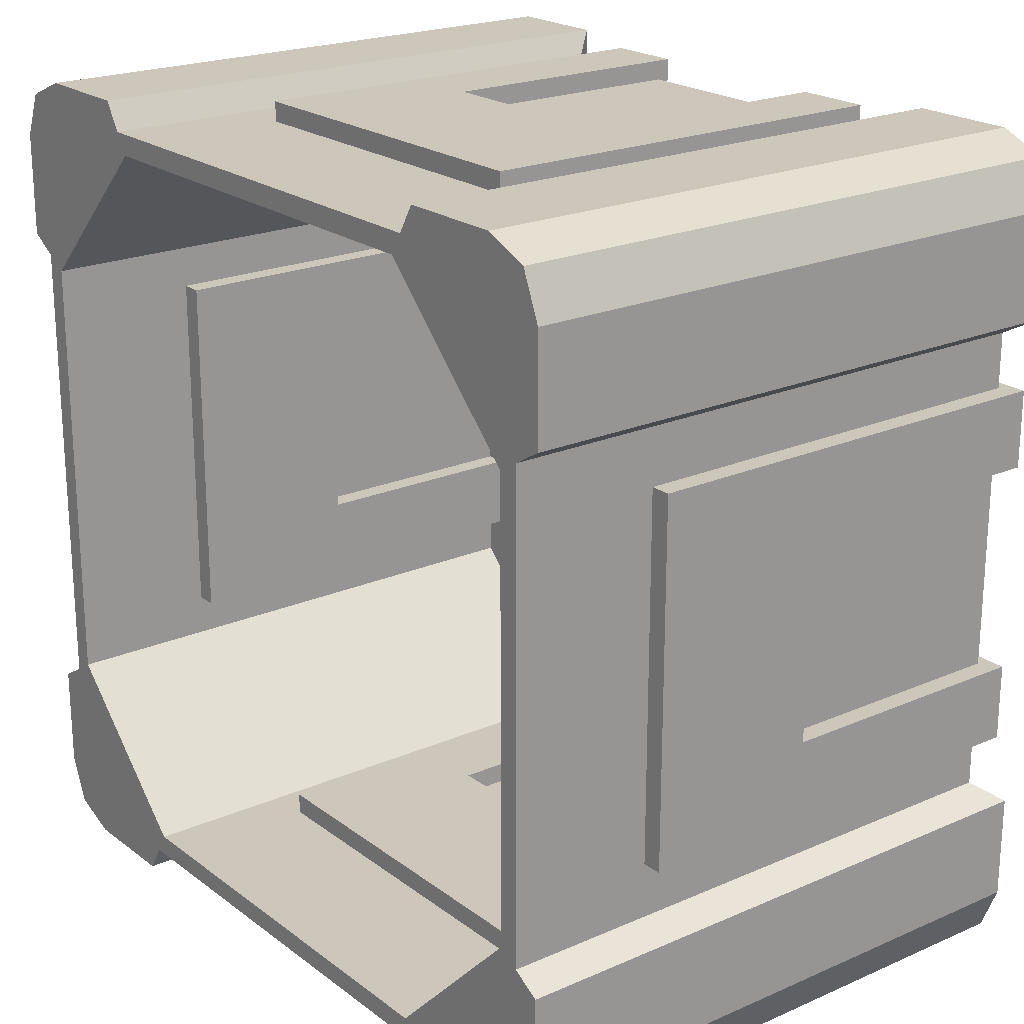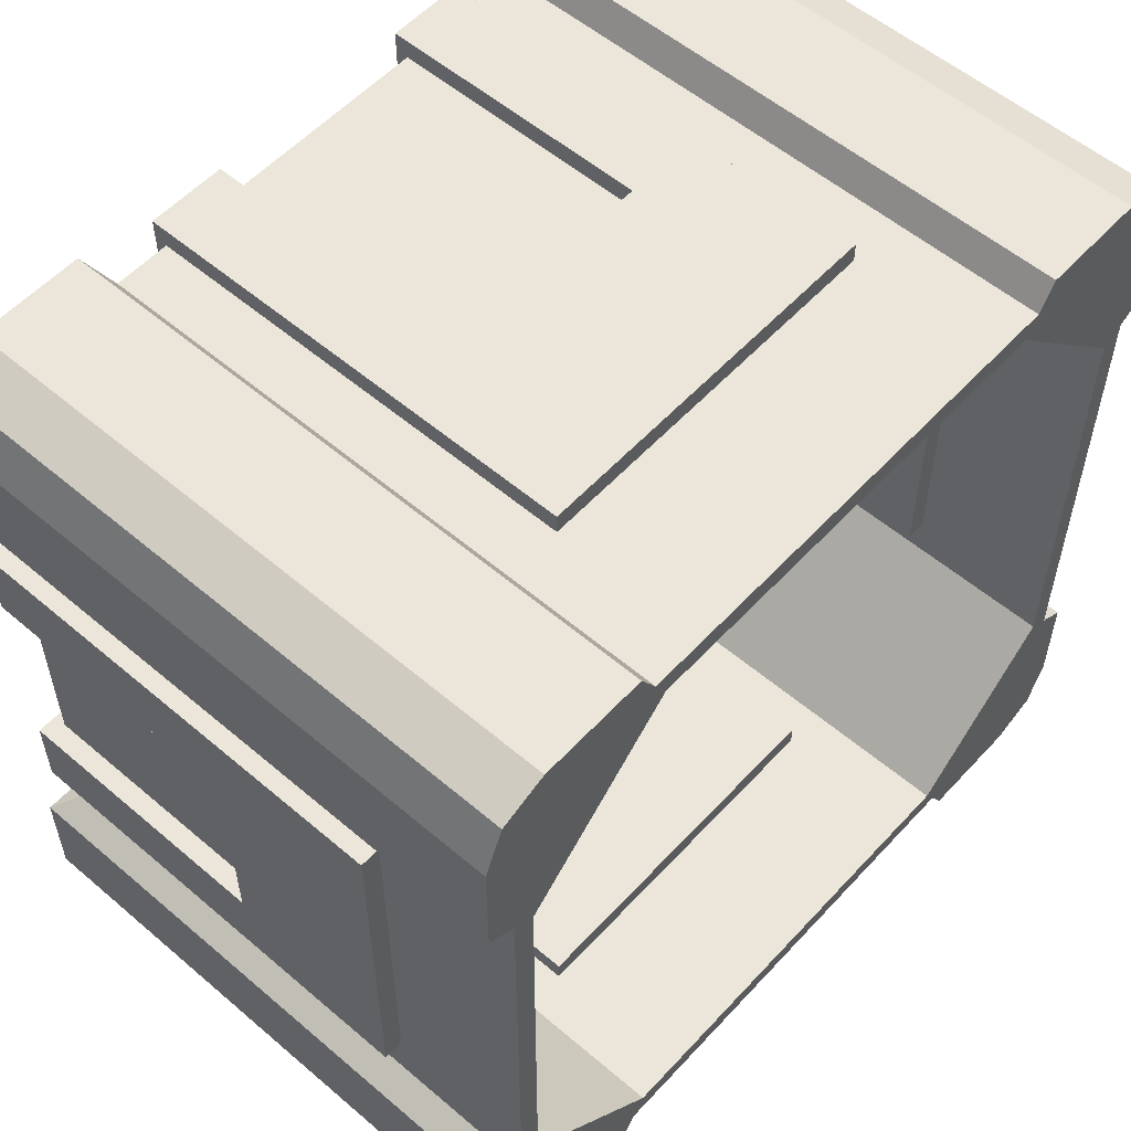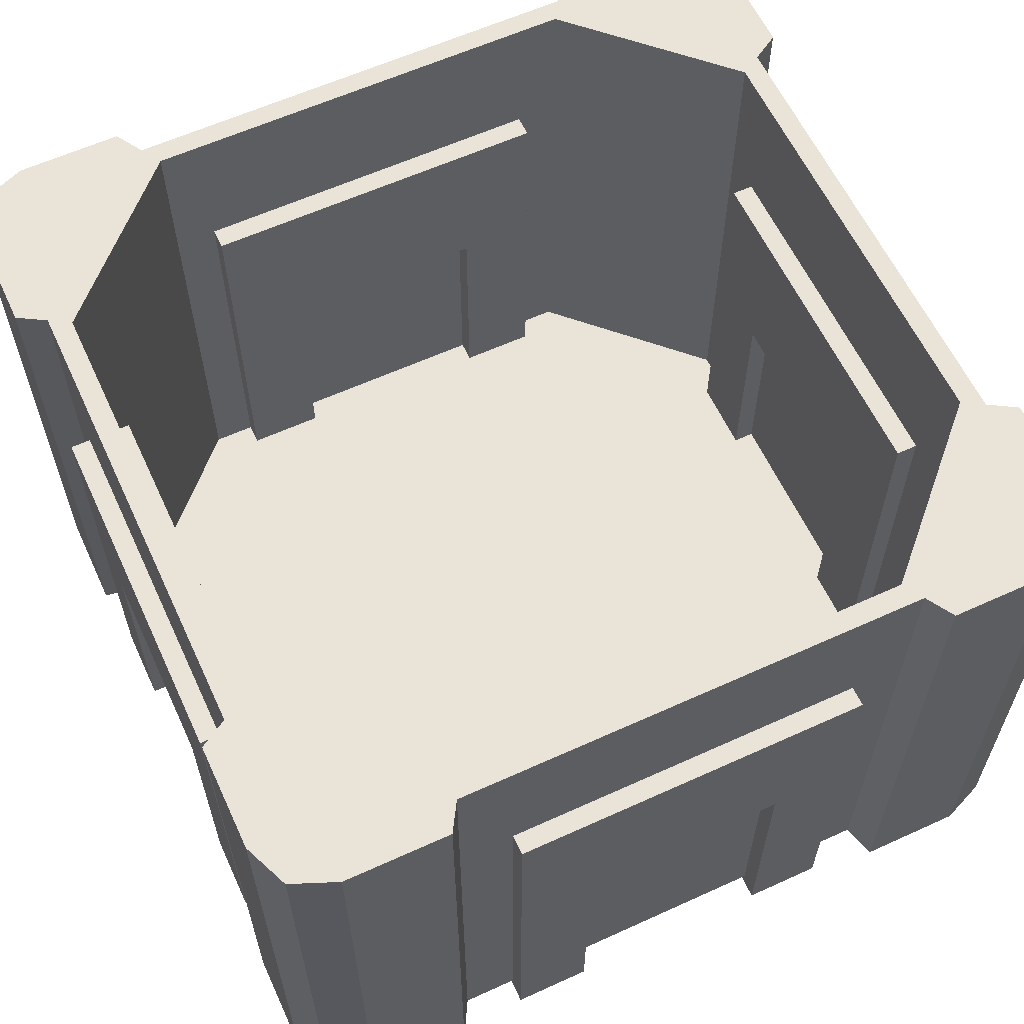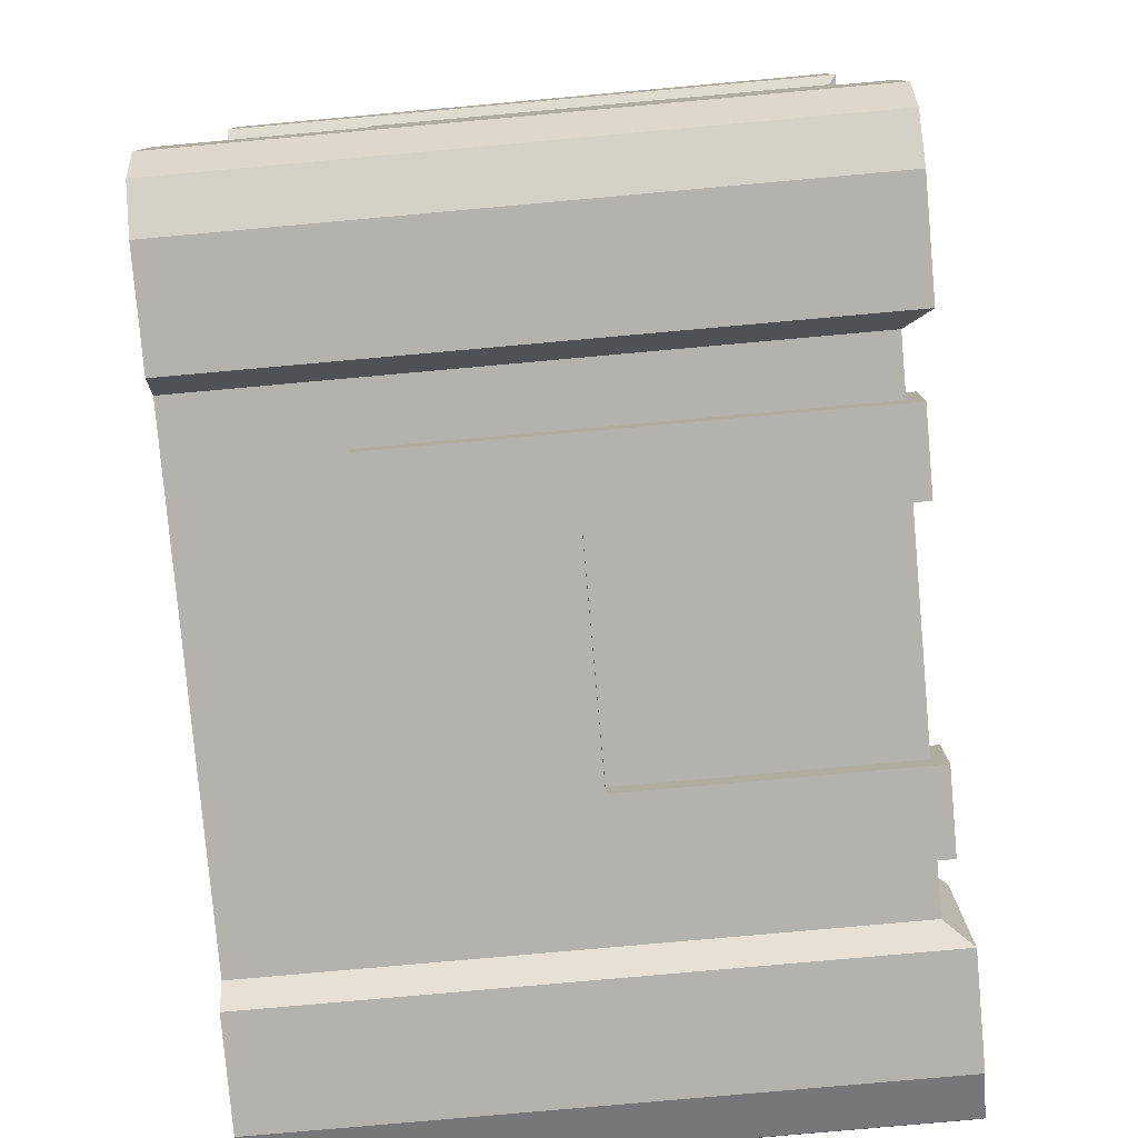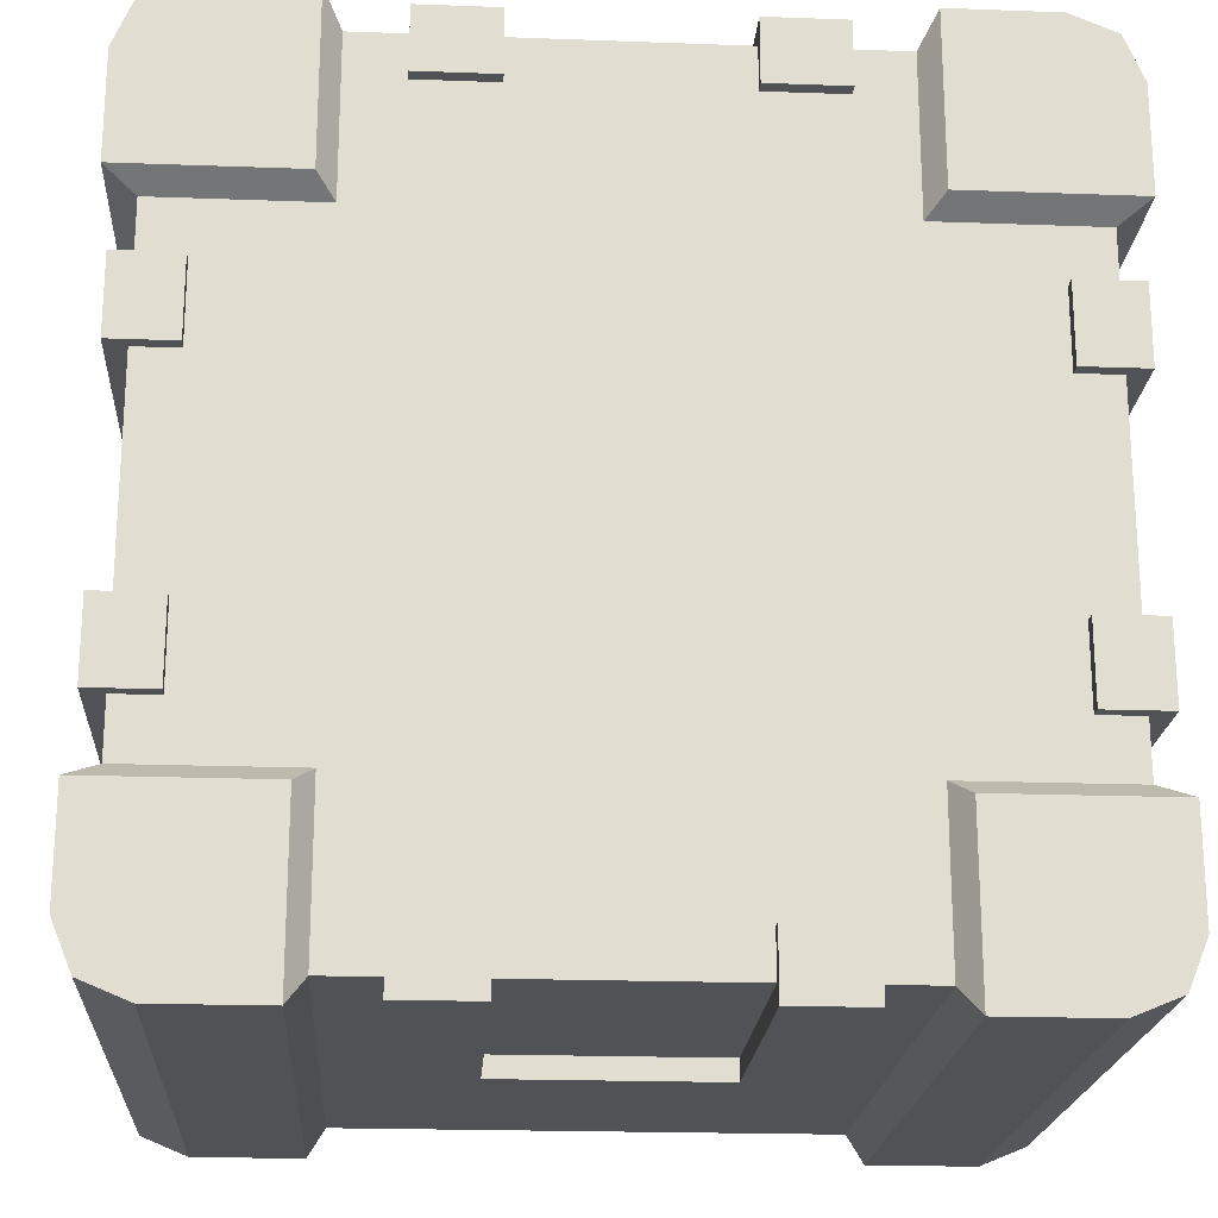
<metadata>
{"format":"obj","ext":"obj","renderer":"f3d","projection":"perspective","resolution":1024,"background":"white","views":[{"elev":21.4,"azim":-127.7,"up":"+Z"},{"elev":55.7,"azim":131.8,"up":"+Z"},{"elev":60.9,"azim":-114.9,"up":"+Y"},{"elev":-79.5,"azim":-84.9,"up":"+Z"},{"elev":-20.7,"azim":-3.8,"up":"+Z"}]}
</metadata>
<code>
o Lootbox_Base_Cube.001
v -0.1581 0.01516 -0.2635
v 0.1581 0.01516 -0.2635
v 0.1581 0.4011 -0.2635
v -0.1581 0.4011 -0.2635
v 0.1693 -0.000473 -0.2821
v -0.1693 -0.000473 -0.2821
v -0.1693 0.4011 -0.2821
v 0.1693 0.4011 -0.2821
v 0.1693 -0.000473 0.2821
v -0.1693 -0.000473 0.2821
v -0.1693 0.4011 0.2821
v 0.1693 0.4011 0.2821
v -0.1581 0.01516 0.2635
v 0.1581 0.01516 0.2635
v 0.1581 0.4011 0.2635
v -0.1581 0.4011 0.2635
v -0.2821 -0.000473 -0.1693
v -0.2821 -0.000473 0.1693
v -0.2821 0.4011 0.1693
v -0.2821 0.4011 -0.1693
v 0.2821 -0.000473 0.1693
v 0.2821 -0.000473 -0.1693
v 0.2821 0.4011 -0.1693
v 0.2821 0.4011 0.1693
v 0.2493 0.02967 0.1496
v 0.2493 0.02967 -0.1496
v -0.1496 0.02967 -0.1496
v -0.2493 0.02967 -0.1496
v -0.1693 -0.000473 0.1693
v -0.1693 -0.000473 -0.1693
v 0.1693 -0.000473 -0.1693
v 0.1693 -0.000473 0.1693
v 0.2635 0.4011 -0.1581
v 0.2635 0.4011 0.1581
v 0.2635 0.01516 0.1581
v 0.2635 0.01516 -0.1581
v -0.2635 0.4011 0.1581
v -0.2635 0.4011 -0.1581
v -0.2635 0.01516 -0.1581
v -0.2635 0.01516 0.1581
v -0.2493 0.02967 0.1496
v 0.1496 0.02967 -0.1496
v 0.1496 0.02967 0.1496
v -0.1496 0.02967 0.1496
v -0.1581 0.01516 0.1581
v -0.1581 0.01516 -0.1581
v 0.1581 0.01516 -0.1581
v 0.1581 0.01516 0.1581
v -0.2394 -0.000473 0.2821
v -0.2821 -0.000473 0.2394
v -0.2696 -0.000473 0.2696
v -0.2821 0.4011 0.2394
v -0.2394 0.4011 0.2821
v -0.2696 0.4011 0.2696
v -0.2821 -0.000473 -0.2394
v -0.2394 -0.000473 -0.2821
v -0.2696 -0.000473 -0.2696
v -0.2394 0.4011 -0.2821
v -0.2821 0.4011 -0.2394
v -0.2696 0.4011 -0.2696
v 0.2821 -0.000473 0.2394
v 0.2394 -0.000473 0.2821
v 0.2696 -0.000473 0.2696
v 0.2394 0.4011 0.2821
v 0.2821 0.4011 0.2394
v 0.2696 0.4011 0.2696
v 0.2394 -0.000473 -0.2821
v 0.2821 -0.000473 -0.2394
v 0.2696 -0.000473 -0.2696
v 0.2821 0.4011 -0.2394
v 0.2394 0.4011 -0.2821
v 0.2696 0.4011 -0.2696
v -0.2523 0.4011 -0.1693
v -0.1693 0.4011 -0.2523
v -0.1693 0.4011 0.2523
v -0.2523 0.4011 0.1693
v 0.2523 0.4011 0.1693
v 0.1693 0.4011 0.2523
v 0.1693 0.4011 -0.2523
v 0.2523 0.4011 -0.1693
v -0.2493 0.4011 0.1496
v -0.2493 0.4011 -0.1496
v 0.2493 0.4011 -0.1496
v 0.2493 0.4011 0.1496
v -0.1496 0.4011 -0.2493
v 0.1496 0.4011 -0.2493
v -0.1496 0.4011 0.2493
v 0.1496 0.4011 0.2493
v 0.2388 0.4011 -0.1602
v -0.2388 0.4011 0.1602
v -0.1602 0.4011 0.2388
v 0.1602 0.4011 -0.2388
v -0.2388 0.4011 -0.1602
v -0.1602 0.4011 -0.2388
v 0.2388 0.4011 0.1602
v 0.1602 0.4011 0.2388
v -0.1496 0.02967 -0.2493
v 0.1496 0.02967 -0.2493
v 0.1602 0.02967 -0.1602
v -0.1496 0.02967 0.2493
v 0.1496 0.02967 0.2493
v -0.1602 0.02967 0.1602
v 0.1602 0.02967 0.1602
v -0.1602 0.02967 -0.1602
v 0.2388 0.02967 -0.1602
v -0.2388 0.02967 0.1602
v -0.1602 0.02967 0.2388
v 0.1602 0.02967 -0.2388
v -0.2388 0.02967 -0.1602
v -0.1602 0.02967 -0.2388
v 0.2388 0.02967 0.1602
v 0.1602 0.02967 0.2388
v 0.2769 0.006434 0.1215
v 0.2769 0.006434 -0.1215
v 0.2769 0.3031 -0.1215
v 0.2769 0.3031 0.1215
v 0.2769 0.006434 -0.06996
v 0.2769 0.006434 0.06996
v 0.2769 0.3031 0.06996
v 0.2769 0.3031 -0.06996
v 0.2769 0.1873 -0.1215
v 0.2769 0.1873 0.1215
v 0.2769 0.1873 0.06996
v 0.2769 0.1873 -0.06996
v 0.235 0.006434 0.06996
v 0.235 0.006434 0.1215
v 0.235 0.1873 -0.1215
v 0.235 0.3031 -0.1215
v 0.235 0.3031 -0.06996
v 0.235 0.1873 0.1215
v 0.235 0.006434 -0.1215
v 0.235 0.006434 -0.06996
v 0.235 0.3031 0.1215
v 0.235 0.3031 0.06996
v 0.235 0.1873 0.06996
v 0.235 0.1873 -0.06996
v 0.1215 0.006434 -0.2769
v -0.1215 0.006434 -0.2769
v -0.1215 0.3031 -0.2769
v 0.1215 0.3031 -0.2769
v -0.06996 0.006434 -0.2769
v 0.06996 0.006434 -0.2769
v 0.06996 0.3031 -0.2769
v -0.06996 0.3031 -0.2769
v -0.1215 0.1873 -0.2769
v 0.1215 0.1873 -0.2769
v 0.06996 0.1873 -0.2769
v -0.06996 0.1873 -0.2769
v 0.06996 0.006434 -0.235
v 0.1215 0.006434 -0.235
v -0.1215 0.1873 -0.235
v -0.1215 0.3031 -0.235
v -0.06996 0.3031 -0.235
v 0.1215 0.1873 -0.235
v -0.1215 0.006434 -0.235
v -0.06996 0.006434 -0.235
v 0.1215 0.3031 -0.235
v 0.06996 0.3031 -0.235
v 0.06996 0.1873 -0.235
v -0.06996 0.1873 -0.235
v -0.2769 0.006434 -0.1215
v -0.2769 0.006434 0.1215
v -0.2769 0.3031 0.1215
v -0.2769 0.3031 -0.1215
v -0.2769 0.006434 0.06996
v -0.2769 0.006434 -0.06996
v -0.2769 0.3031 -0.06996
v -0.2769 0.3031 0.06996
v -0.2769 0.1873 0.1215
v -0.2769 0.1873 -0.1215
v -0.2769 0.1873 -0.06996
v -0.2769 0.1873 0.06996
v -0.235 0.006434 -0.06996
v -0.235 0.006434 -0.1215
v -0.235 0.1873 0.1215
v -0.235 0.3031 0.1215
v -0.235 0.3031 0.06996
v -0.235 0.1873 -0.1215
v -0.235 0.006434 0.1215
v -0.235 0.006434 0.06996
v -0.235 0.3031 -0.1215
v -0.235 0.3031 -0.06996
v -0.235 0.1873 -0.06996
v -0.235 0.1873 0.06996
v -0.1215 0.006434 0.2769
v 0.1215 0.006434 0.2769
v 0.1215 0.3031 0.2769
v -0.1215 0.3031 0.2769
v 0.06996 0.006434 0.2769
v -0.06996 0.006434 0.2769
v -0.06996 0.3031 0.2769
v 0.06996 0.3031 0.2769
v 0.1215 0.1873 0.2769
v -0.1215 0.1873 0.2769
v -0.06996 0.1873 0.2769
v 0.06996 0.1873 0.2769
v -0.06996 0.006434 0.235
v -0.1215 0.006434 0.235
v 0.1215 0.1873 0.235
v 0.1215 0.3031 0.235
v 0.06996 0.3031 0.235
v -0.1215 0.1873 0.235
v 0.1215 0.006434 0.235
v 0.06996 0.006434 0.235
v -0.1215 0.3031 0.235
v -0.06996 0.3031 0.235
v -0.06996 0.1873 0.235
v 0.06996 0.1873 0.235
f 102 106 107
f 30 1 46
f 70 22 68
f 79 80 71
f 29 49 50
f 78 64 65
f 64 9 62
f 8 67 5
f 56 6 30
f 20 55 17
f 32 61 62
f 67 68 31
f 24 61 21
f 74 58 59
f 32 14 48
f 77 84 95
f 31 36 47
f 32 35 21
f 8 2 3
f 23 36 22
f 58 6 56
f 30 39 17
f 79 89 80
f 29 40 45
f 12 14 9
f 24 35 34
f 12 78 15
f 74 93 94
f 11 49 10
f 47 1 2
f 80 83 33
f 14 45 48
f 74 85 4
f 47 45 46
f 40 46 45
f 48 36 35
f 79 86 92
f 73 82 93
f 20 39 38
f 7 1 6
f 75 90 76
f 23 80 33
f 29 13 10
f 19 40 18
f 19 76 37
f 31 2 5
f 11 13 16
f 7 74 4
f 53 51 49
f 54 50 51
f 56 60 58
f 57 59 60
f 68 72 70
f 69 71 72
f 62 66 64
f 63 65 66
f 52 18 50
f 38 73 20
f 75 87 91
f 76 81 37
f 16 75 11
f 76 52 53
f 34 77 24
f 78 88 15
f 3 79 8
f 77 96 78
f 90 41 81
f 96 101 88
f 93 110 94
f 95 112 96
f 94 97 85
f 84 111 95
f 82 109 93
f 92 105 89
f 91 106 90
f 89 26 83
f 87 107 91
f 86 108 92
f 27 98 97
f 99 98 42
f 102 100 44
f 104 28 27
f 100 43 44
f 27 43 42
f 25 42 43
f 44 28 41
f 103 25 43
f 97 104 27
f 110 109 104
f 41 102 44
f 112 111 103
f 101 103 43
f 26 99 42
f 105 108 99
f 30 6 1
f 70 23 22
f 23 70 80
f 70 72 71
f 80 70 71
f 71 8 79
f 50 18 29
f 29 10 49
f 49 51 50
f 65 24 77
f 77 78 65
f 78 12 64
f 65 64 66
f 64 12 9
f 8 71 67
f 17 55 30
f 55 57 56
f 30 55 56
f 20 59 55
f 9 32 62
f 32 21 61
f 62 61 63
f 31 5 67
f 67 69 68
f 68 22 31
f 24 65 61
f 74 7 58
f 58 60 59
f 59 20 73
f 73 74 59
f 32 9 14
f 77 34 84
f 31 22 36
f 32 48 35
f 8 5 2
f 23 33 36
f 58 7 6
f 30 46 39
f 79 92 89
f 29 18 40
f 12 15 14
f 24 21 35
f 74 73 93
f 11 53 49
f 47 46 1
f 80 89 83
f 14 13 45
f 74 94 85
f 47 48 45
f 40 39 46
f 48 47 36
f 79 3 86
f 73 38 82
f 20 17 39
f 7 4 1
f 75 91 90
f 29 45 13
f 19 37 40
f 31 47 2
f 11 10 13
f 53 54 51
f 54 52 50
f 56 57 60
f 57 55 59
f 68 69 72
f 69 67 71
f 62 63 66
f 63 61 65
f 52 19 18
f 75 16 87
f 76 90 81
f 11 75 53
f 75 76 53
f 76 19 52
f 52 54 53
f 78 96 88
f 77 95 96
f 90 106 41
f 96 112 101
f 93 109 110
f 95 111 112
f 94 110 97
f 84 25 111
f 82 28 109
f 92 108 105
f 91 107 106
f 89 105 26
f 87 100 107
f 86 98 108
f 27 42 98
f 99 108 98
f 102 107 100
f 104 109 28
f 100 101 43
f 27 44 43
f 25 26 42
f 44 27 28
f 103 111 25
f 97 110 104
f 41 106 102
f 101 112 103
f 26 105 99
f 37 82 38
f 13 15 16
f 2 4 3
f 35 33 34
f 39 37 38
f 4 86 3
f 33 84 34
f 15 87 16
f 85 98 86
f 83 25 84
f 81 28 82
f 88 100 87
f 117 121 124
f 113 123 122
f 127 132 136
f 123 120 119
f 122 119 116
f 124 115 120
f 135 126 130
f 129 135 134
f 134 130 133
f 128 136 129
f 134 116 119
f 136 117 124
f 130 113 122
f 131 121 114
f 126 118 113
f 129 119 120
f 135 124 123
f 132 114 117
f 133 122 116
f 127 115 121
f 125 123 118
f 128 120 115
f 141 145 148
f 137 147 146
f 151 156 160
f 147 144 143
f 146 143 140
f 148 139 144
f 159 150 154
f 153 159 158
f 158 154 157
f 152 160 153
f 158 140 143
f 160 141 148
f 154 137 146
f 155 145 138
f 150 142 137
f 153 143 144
f 159 148 147
f 156 138 141
f 157 146 140
f 151 139 145
f 149 147 142
f 152 144 139
f 165 169 172
f 161 171 170
f 175 180 184
f 171 168 167
f 170 167 164
f 172 163 168
f 183 174 178
f 177 183 182
f 182 178 181
f 176 184 177
f 182 164 167
f 184 165 172
f 178 161 170
f 179 169 162
f 174 166 161
f 177 167 168
f 183 172 171
f 180 162 165
f 181 170 164
f 175 163 169
f 173 171 166
f 176 168 163
f 189 193 196
f 185 195 194
f 199 204 208
f 195 192 191
f 194 191 188
f 196 187 192
f 207 198 202
f 201 207 206
f 206 202 205
f 200 208 201
f 206 188 191
f 208 189 196
f 202 185 194
f 203 193 186
f 198 190 185
f 201 191 192
f 207 196 195
f 204 186 189
f 205 194 188
f 199 187 193
f 197 195 190
f 200 192 187
f 37 81 82
f 13 14 15
f 2 1 4
f 35 36 33
f 39 40 37
f 4 85 86
f 33 83 84
f 15 88 87
f 85 97 98
f 83 26 25
f 81 41 28
f 88 101 100
f 117 114 121
f 113 118 123
f 127 131 132
f 123 124 120
f 122 123 119
f 124 121 115
f 135 125 126
f 129 136 135
f 134 135 130
f 128 127 136
f 134 133 116
f 136 132 117
f 130 126 113
f 131 127 121
f 126 125 118
f 129 134 119
f 135 136 124
f 132 131 114
f 133 130 122
f 127 128 115
f 125 135 123
f 128 129 120
f 141 138 145
f 137 142 147
f 151 155 156
f 147 148 144
f 146 147 143
f 148 145 139
f 159 149 150
f 153 160 159
f 158 159 154
f 152 151 160
f 158 157 140
f 160 156 141
f 154 150 137
f 155 151 145
f 150 149 142
f 153 158 143
f 159 160 148
f 156 155 138
f 157 154 146
f 151 152 139
f 149 159 147
f 152 153 144
f 165 162 169
f 161 166 171
f 175 179 180
f 171 172 168
f 170 171 167
f 172 169 163
f 183 173 174
f 177 184 183
f 182 183 178
f 176 175 184
f 182 181 164
f 184 180 165
f 178 174 161
f 179 175 169
f 174 173 166
f 177 182 167
f 183 184 172
f 180 179 162
f 181 178 170
f 175 176 163
f 173 183 171
f 176 177 168
f 189 186 193
f 185 190 195
f 199 203 204
f 195 196 192
f 194 195 191
f 196 193 187
f 207 197 198
f 201 208 207
f 206 207 202
f 200 199 208
f 206 205 188
f 208 204 189
f 202 198 185
f 203 199 193
f 198 197 190
f 201 206 191
f 207 208 196
f 204 203 186
f 205 202 194
f 199 200 187
f 197 207 195
f 200 201 192

</code>
